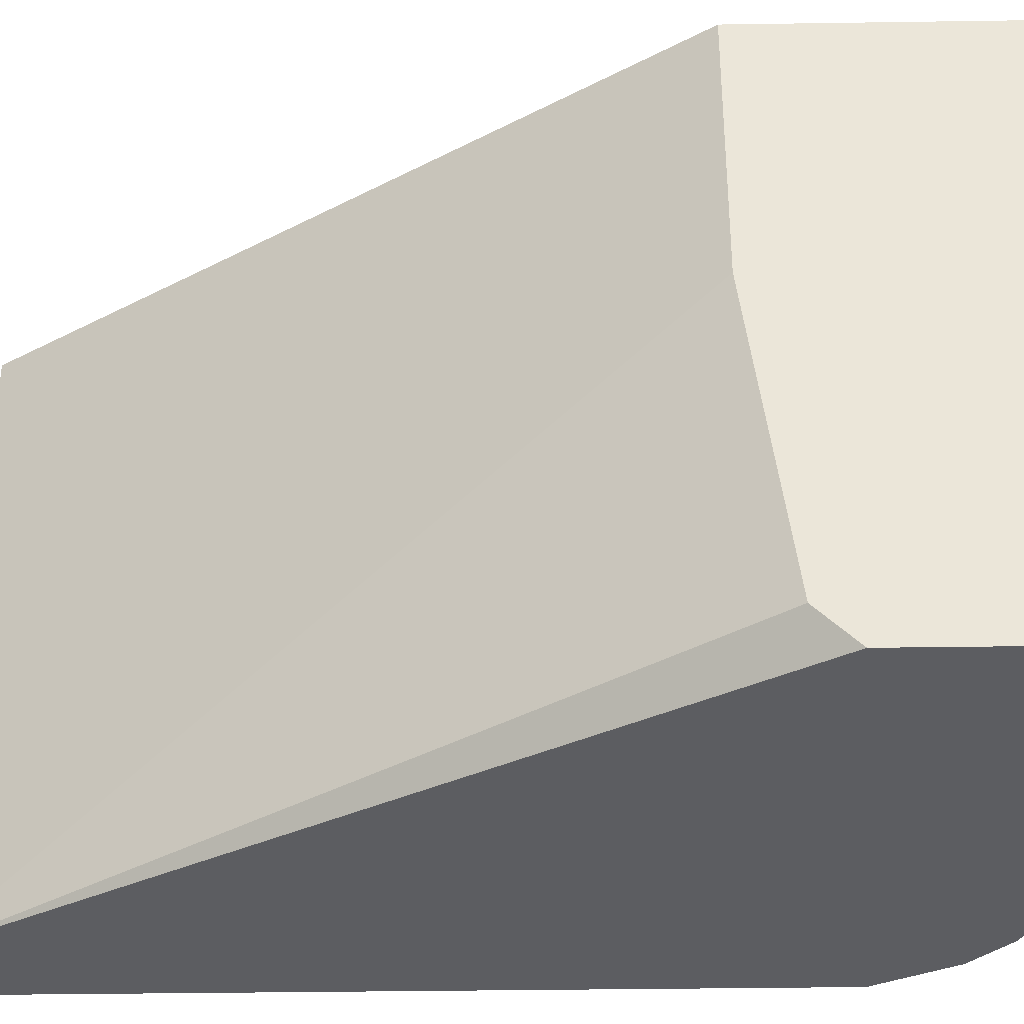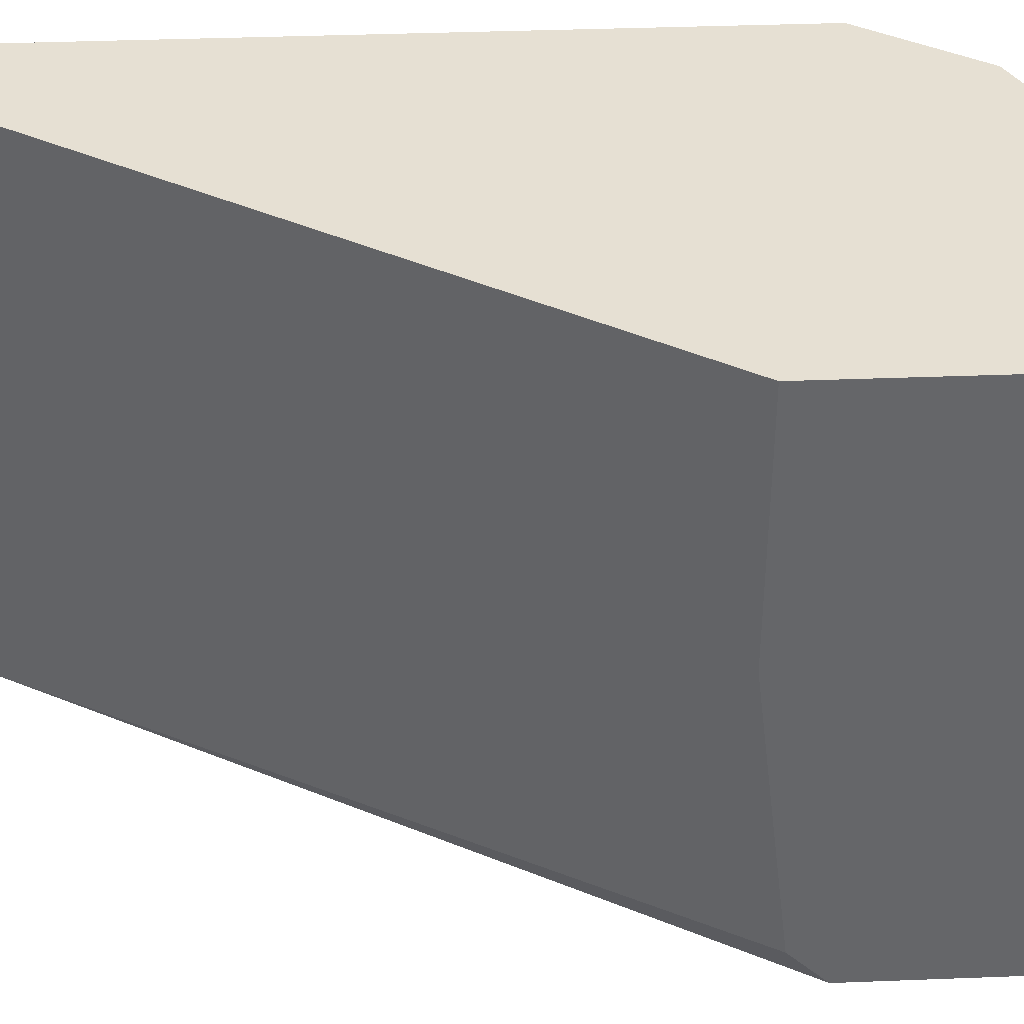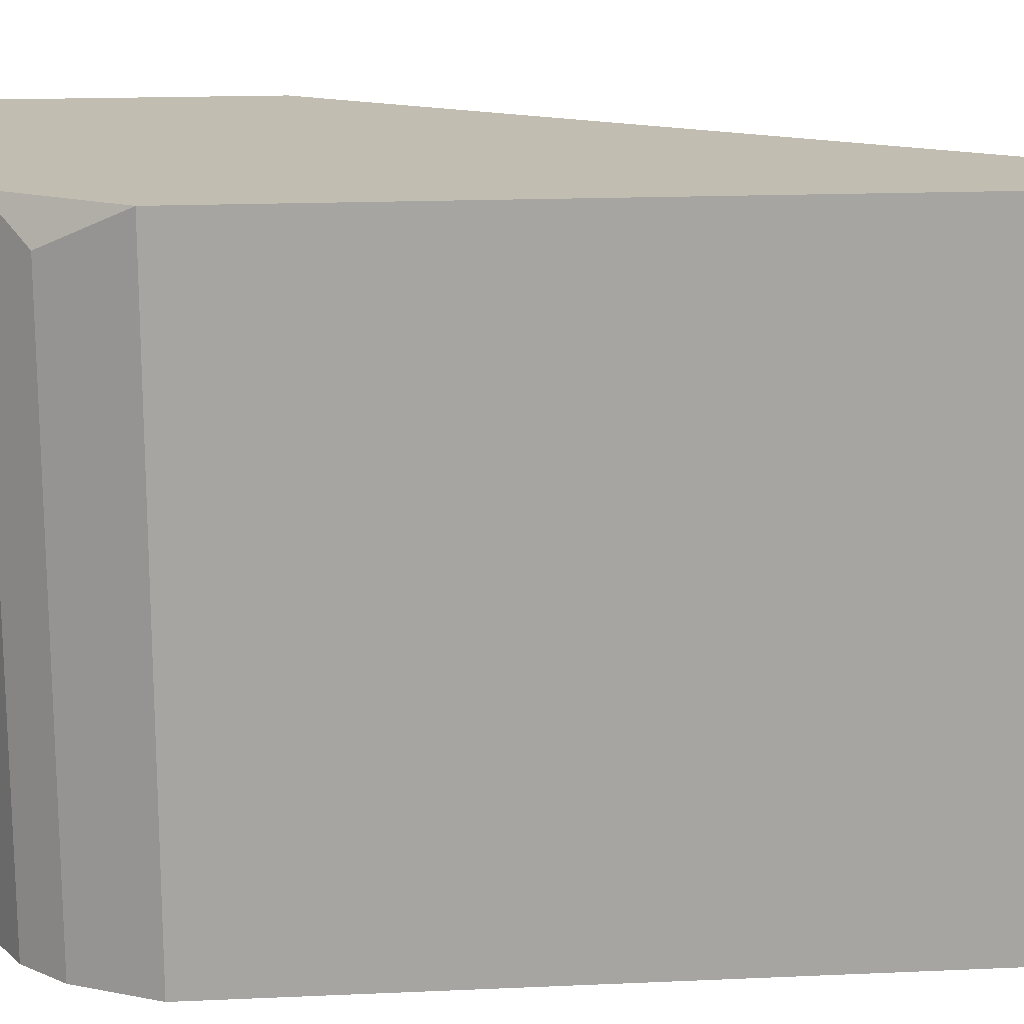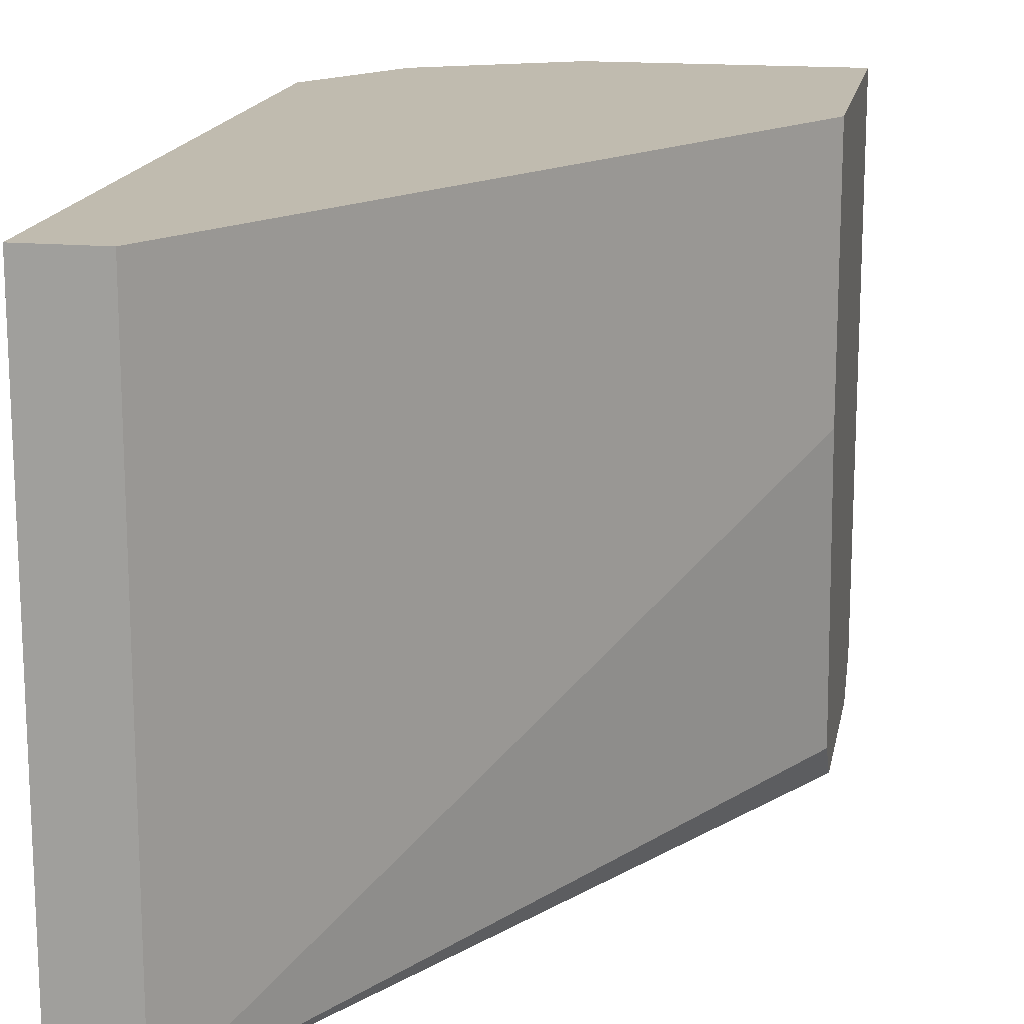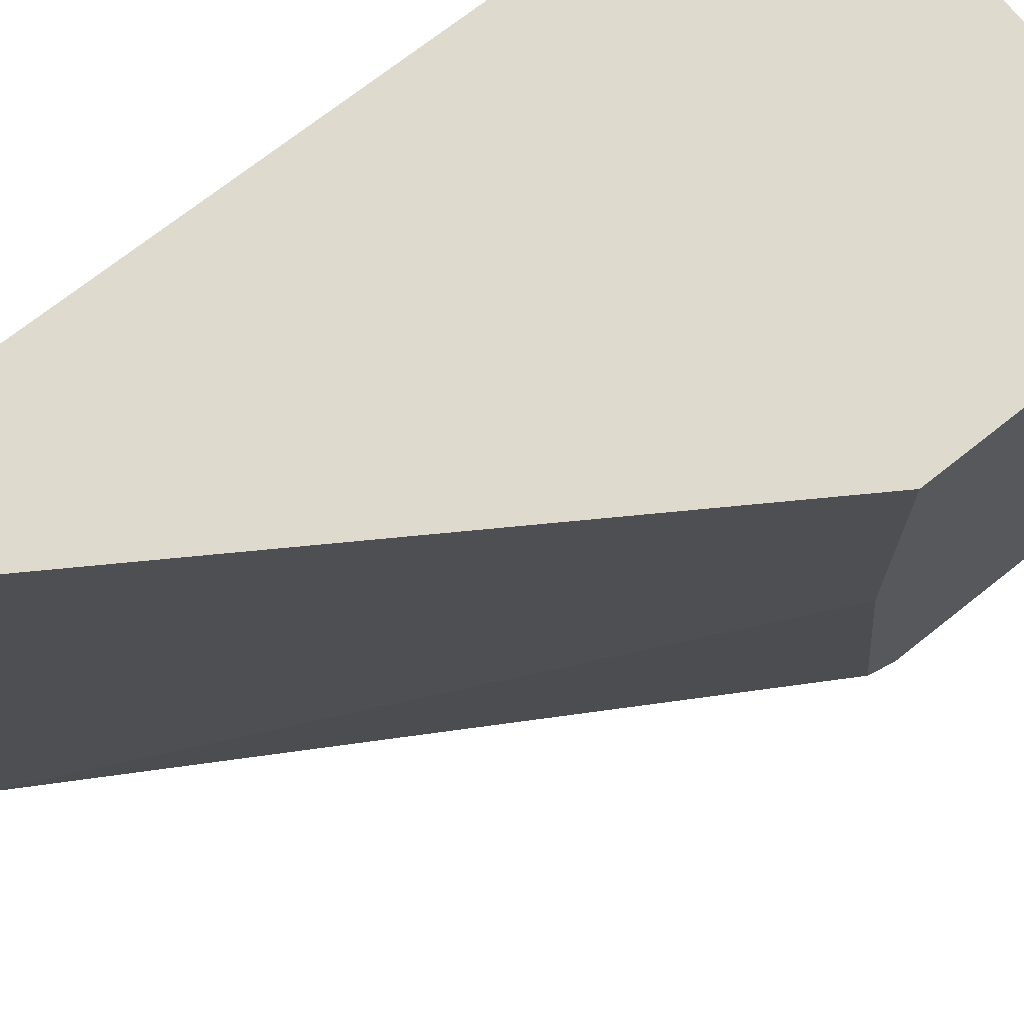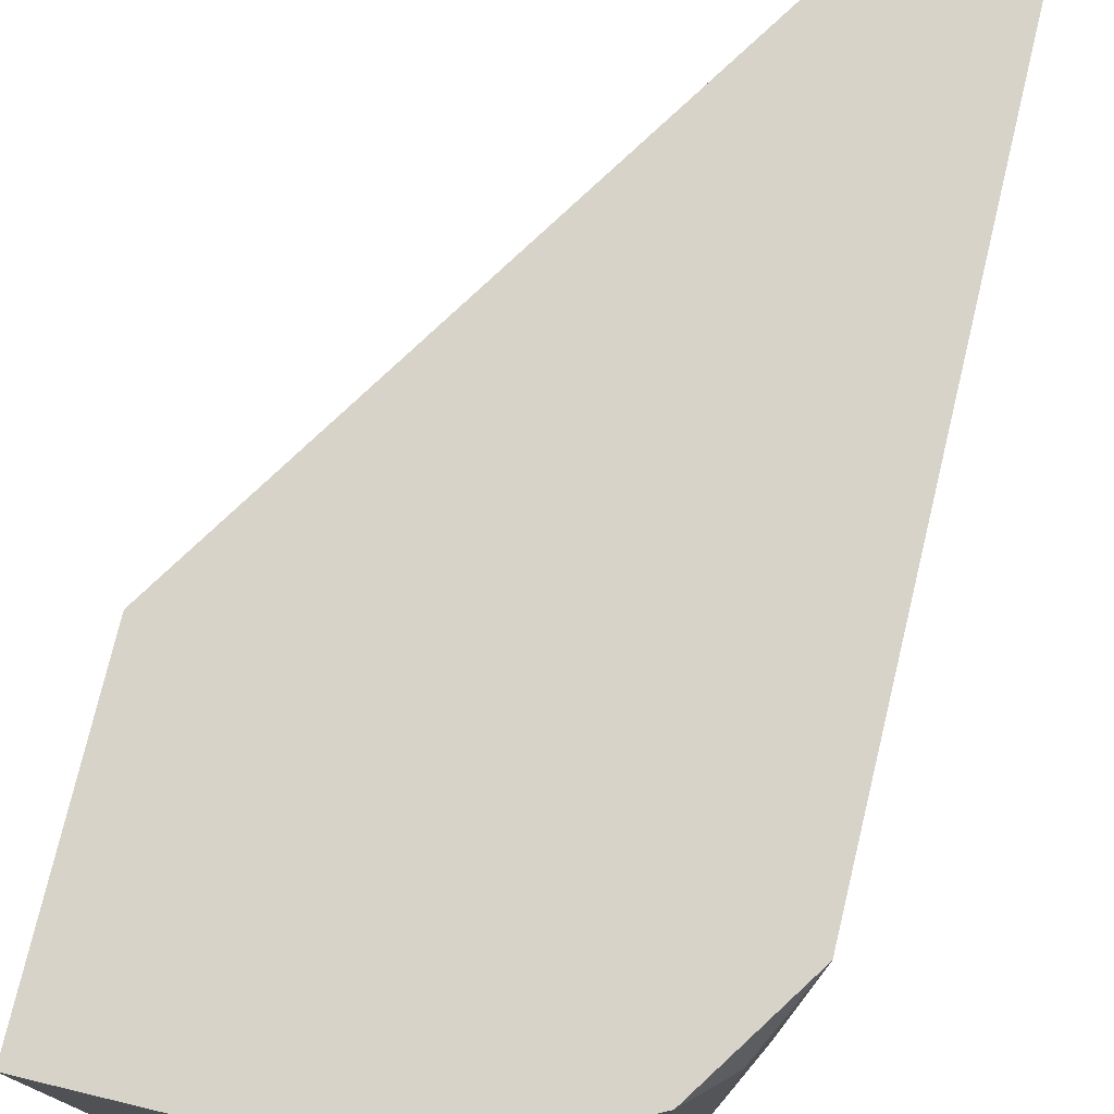
<metadata>
{"format":"obj","ext":"obj","renderer":"f3d","projection":"perspective","resolution":1024,"background":"white","views":[{"elev":-36.8,"azim":-88.9,"up":"+Z"},{"elev":38.5,"azim":-92.8,"up":"+Z"},{"elev":16.8,"azim":84.8,"up":"+Z"},{"elev":16.2,"azim":-169.6,"up":"+Z"},{"elev":71.1,"azim":-128.5,"up":"+Z"},{"elev":76.4,"azim":13.5,"up":"+Z"}]}
</metadata>
<code>
v 0.008216 -0.02844 -0.000288
v 0.01248 -0.02844 0.0168
v 0.01818 0.007146 0.0168
v 0.01818 0.007146 -0.005983
v 0.01818 -0.02559 0.0168
v 0.01818 -0.02559 -0.005983
v 0.002518 -0.01705 0.0168
v 0.002518 -0.01705 0.00683
v 0.002518 -0.02702 -0.005983
v 0.002518 -0.0199 -0.005983
v 0.002518 -0.02844 -0.004558
v 0.002518 -0.02844 0.0168
v 0.002518 -0.01848 -0.004558
v 0.0196 -0.02417 0.01537
v 0.0196 -0.02417 -0.005983
v 0.02103 0.007146 0.0168
v 0.02103 0.007146 -0.005983
v 0.02103 -0.02132 0.0168
v 0.02103 -0.02132 -0.005983
v 0.01106 -0.02844 0.00256
v 0.01533 -0.02702 -0.005983
f 14 6 15
f 17 16 18
f 18 16 7
f 17 18 19
f 17 19 10
f 18 7 12
f 7 10 12
f 16 17 4
f 17 10 4
f 12 1 2
f 18 12 2
f 1 12 11
f 12 10 11
f 7 16 3
f 16 4 3
f 4 7 3
f 10 19 6
f 10 7 8
f 7 4 8
f 18 2 5
f 2 6 5
f 1 11 21
f 10 6 21
f 6 2 21
f 4 10 13
f 10 8 13
f 8 4 13
f 11 10 9
f 21 11 9
f 10 21 9
f 19 18 14
f 18 5 14
f 5 6 14
f 2 1 20
f 1 21 20
f 21 2 20
f 6 19 15
f 19 14 15

</code>
